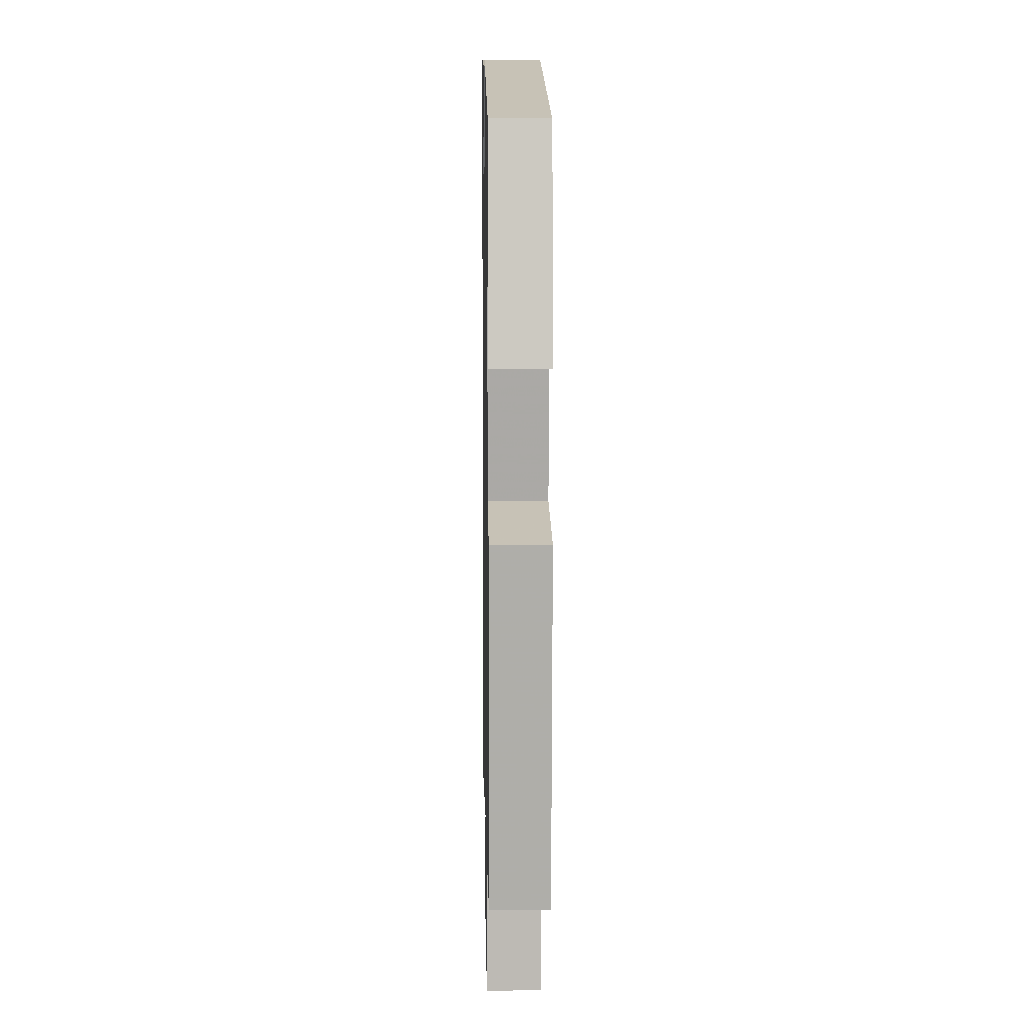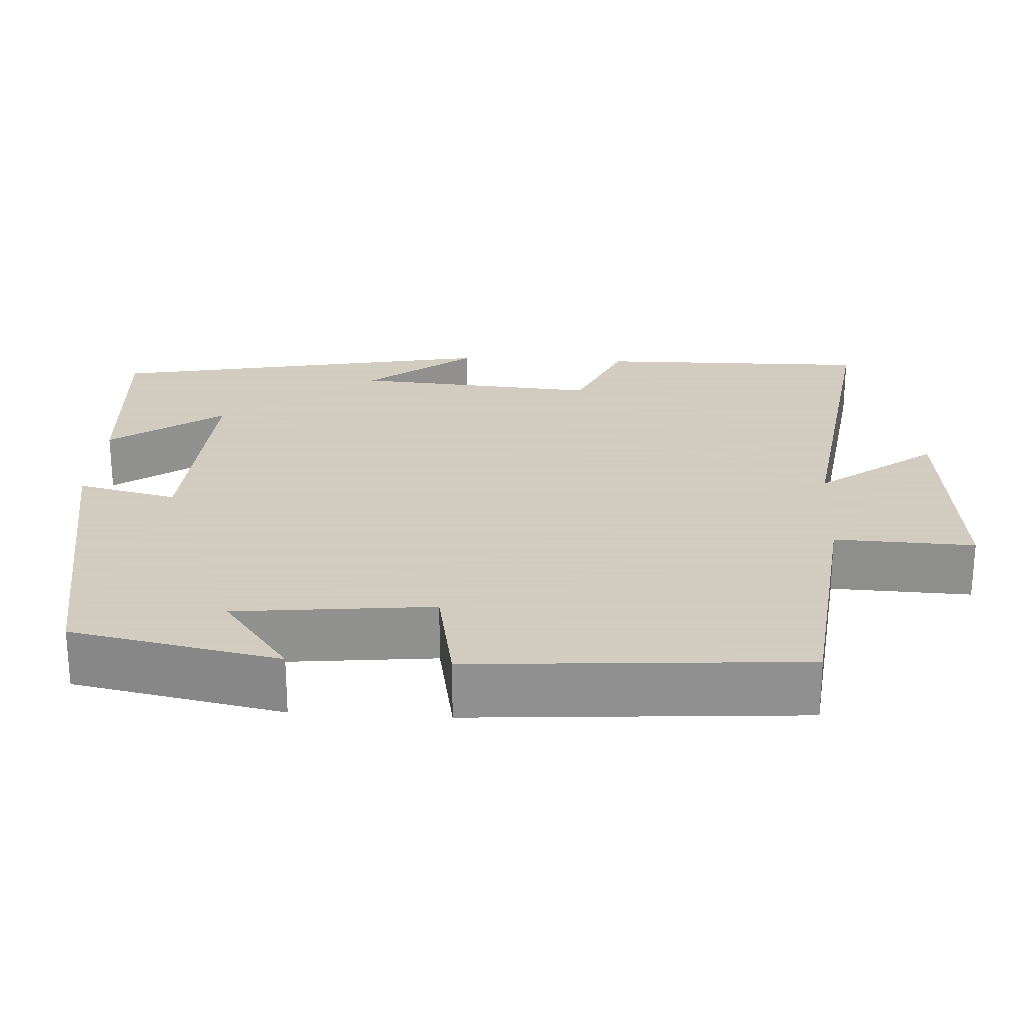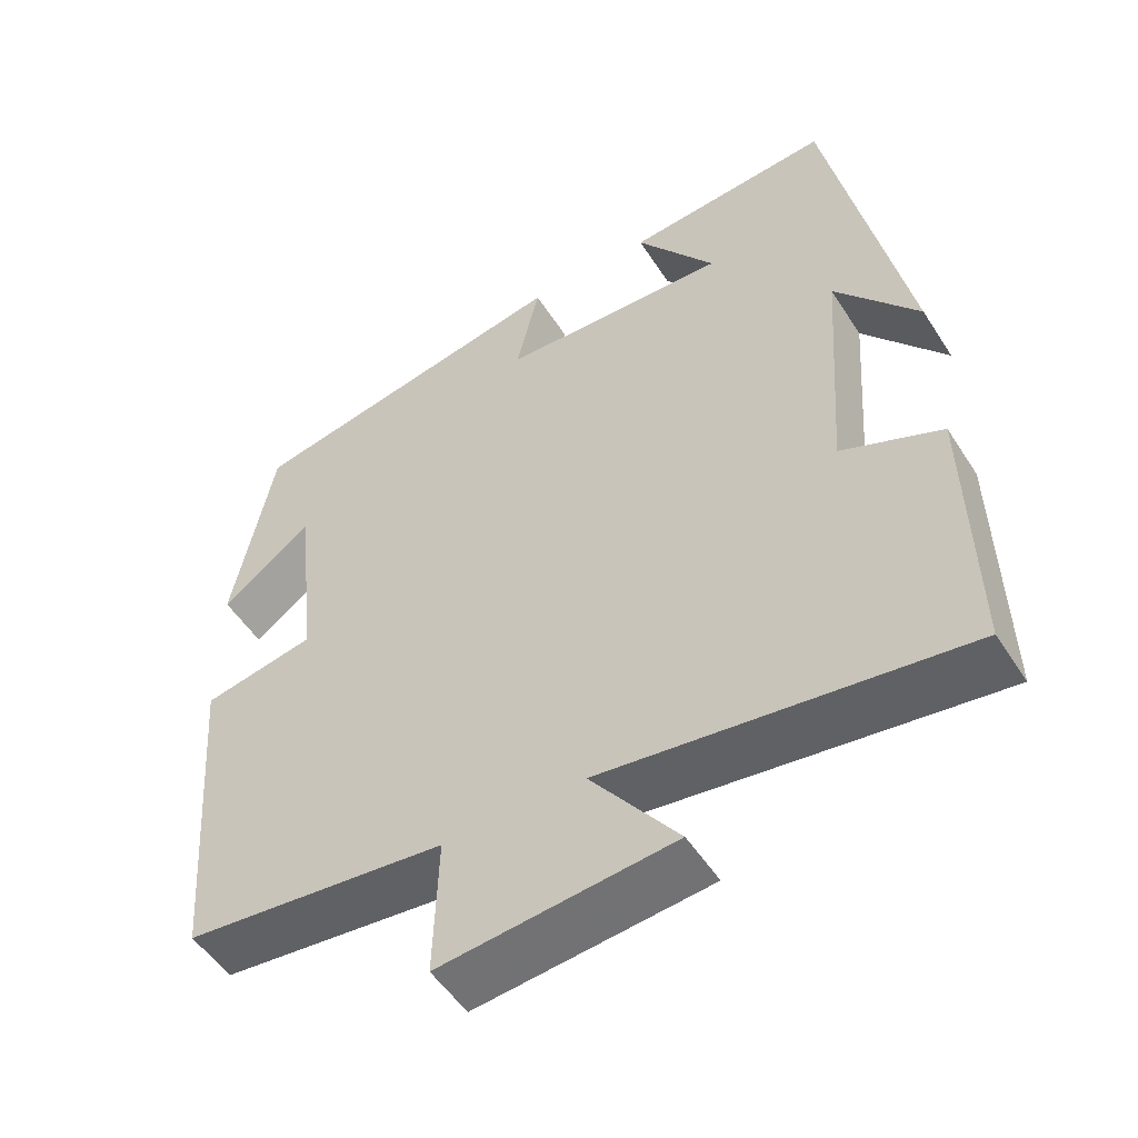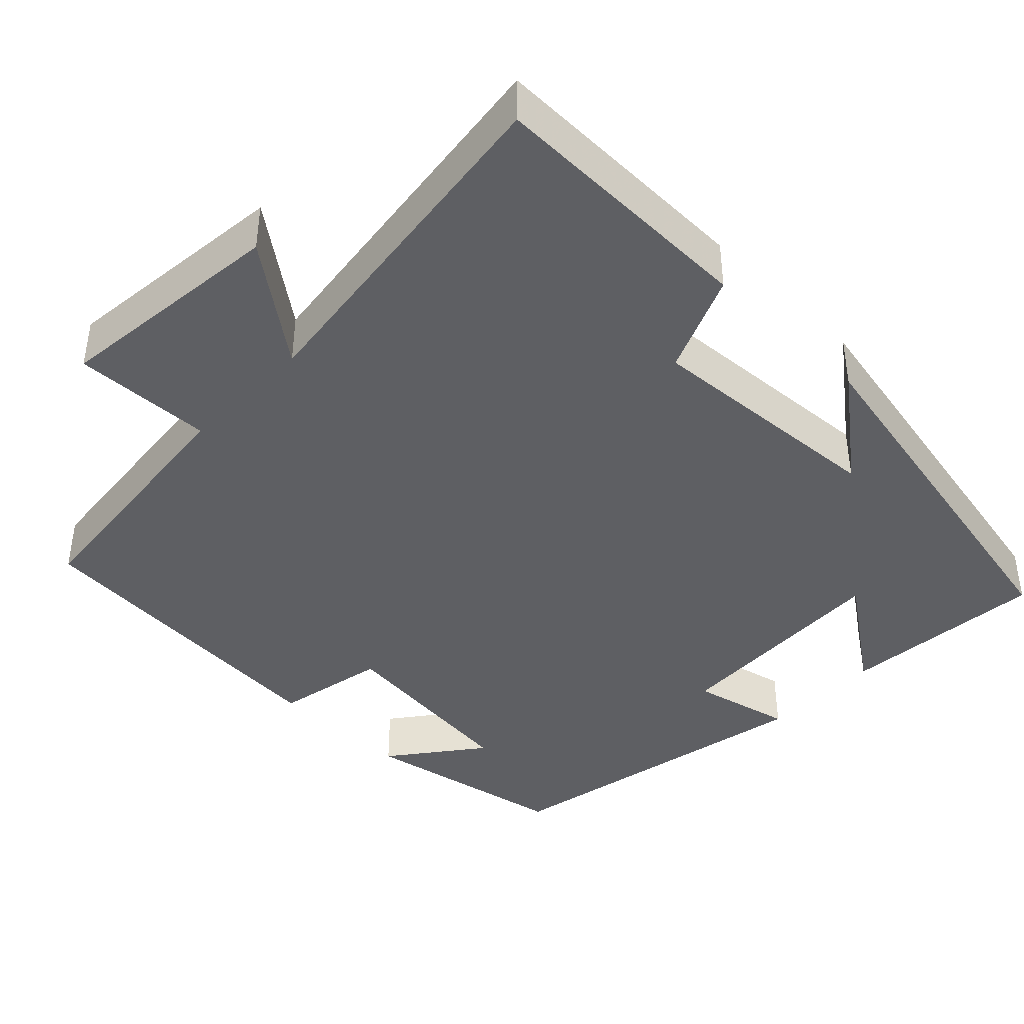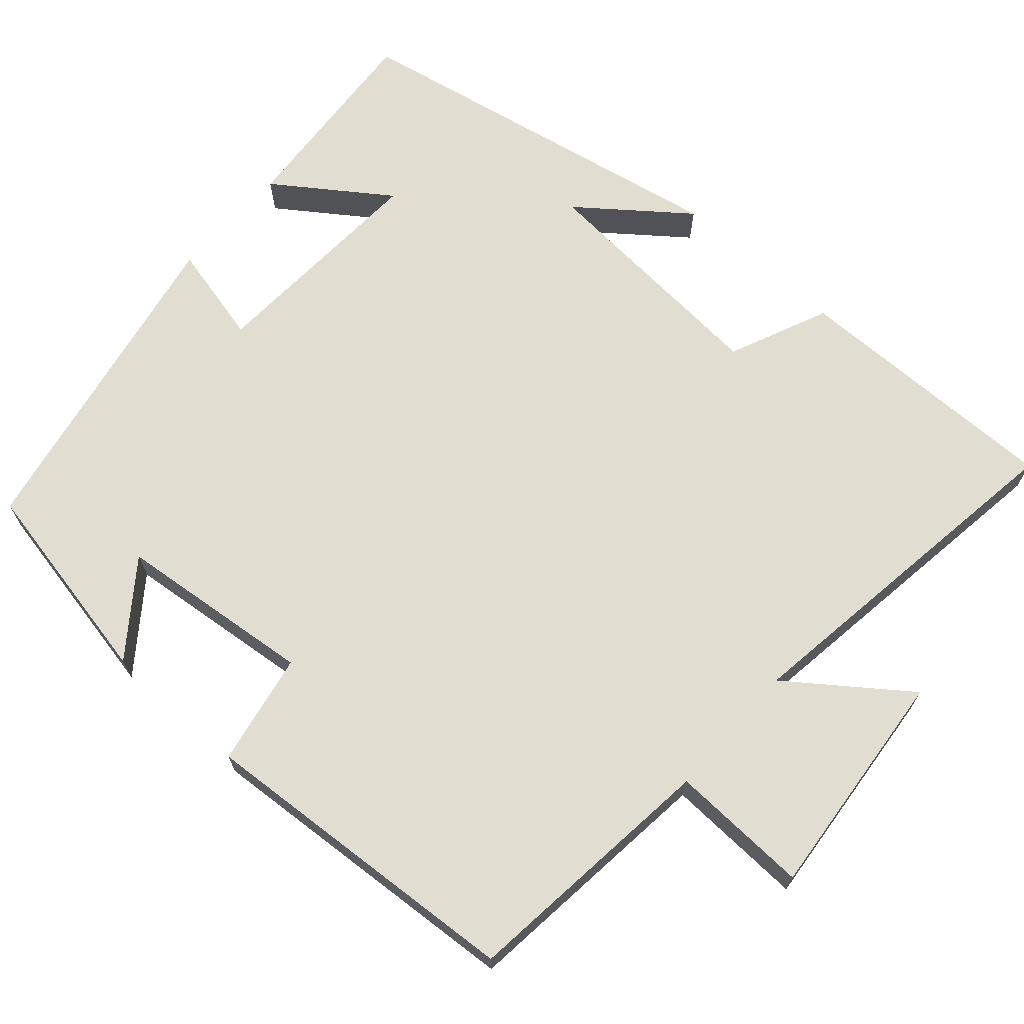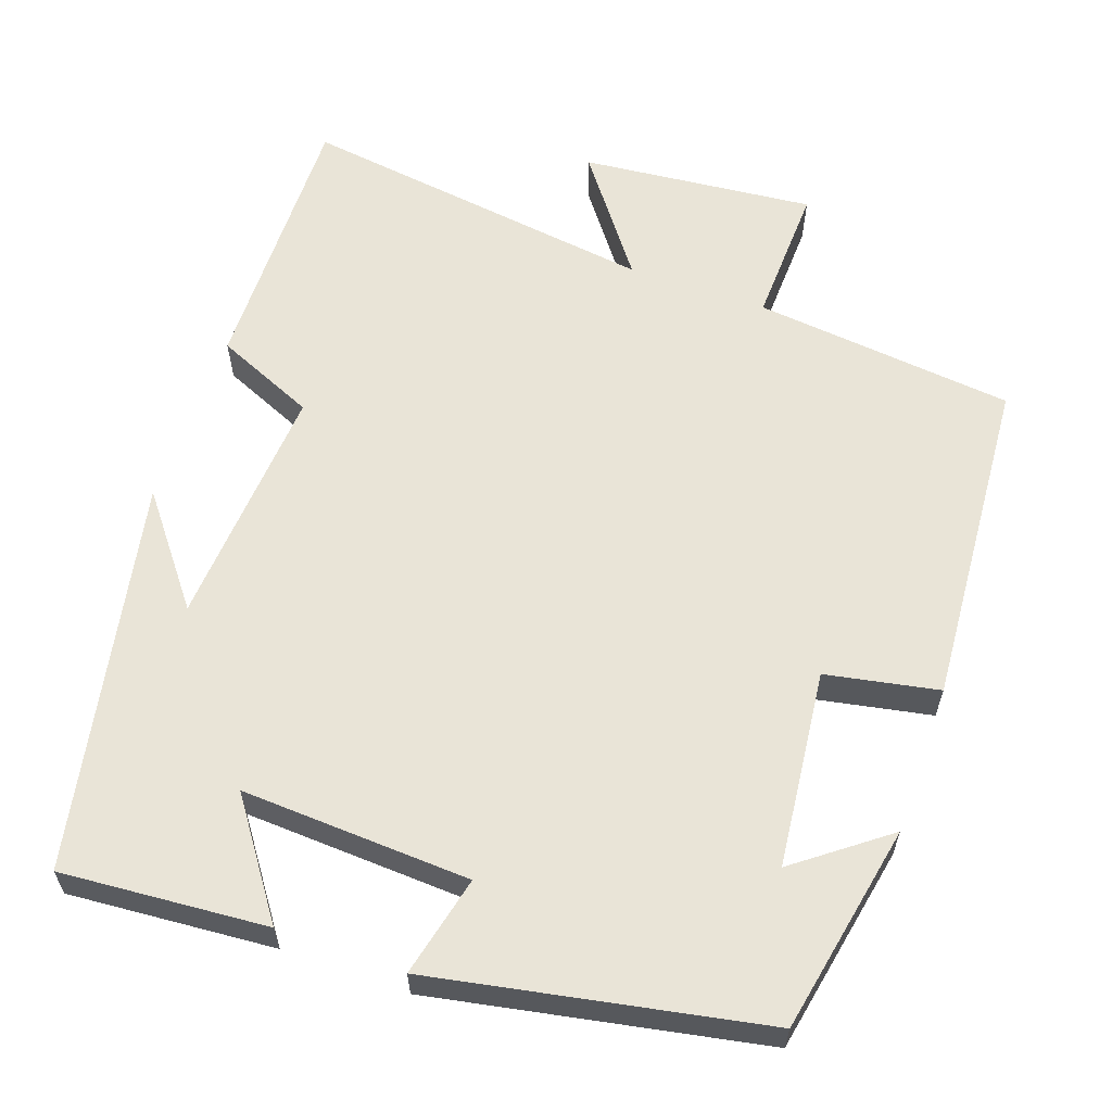
<metadata>
{"format":"obj","ext":"obj","renderer":"f3d","projection":"perspective","resolution":1024,"background":"white","views":[{"elev":8.3,"azim":88.9,"up":"+Z"},{"elev":24.3,"azim":93.6,"up":"+Y"},{"elev":-52.2,"azim":-148.1,"up":"+Z"},{"elev":-41.4,"azim":-134.3,"up":"+Y"},{"elev":68.5,"azim":131.8,"up":"+Y"},{"elev":60.9,"azim":19.5,"up":"+Y"}]}
</metadata>
<code>
v -0.401 0.07 0.521
v -0.137 0.07 0.5
v -0.239 0.07 0.357
v 0.055 0.07 0.371
v 0.025 0.07 0.5
v 0.448 0.07 0.418
v 0.5 0.07 0.15
v 0.384 0.07 0.238
v 0.356 0.07 -0.014
v 0.5 0.07 -0.042
v 0.468 0.07 -0.465
v 0.134 0.07 -0.5
v 0.14 0.07 -0.679
v -0.158 0.07 -0.649
v -0.046 0.07 -0.5
v -0.506 0.07 -0.562
v -0.5 0.07 -0.212
v -0.372 0.07 -0.157
v -0.394 0.07 0.157
v -0.5 0.07 0.022
v -0.401 0 0.521
v -0.137 0 0.5
v -0.239 0 0.357
v 0.055 0 0.371
v 0.025 0 0.5
v 0.448 0 0.418
v 0.5 0 0.15
v 0.384 0 0.238
v 0.356 0 -0.014
v 0.5 0 -0.042
v 0.468 0 -0.465
v 0.134 0 -0.5
v 0.14 0 -0.679
v -0.158 0 -0.649
v -0.046 0 -0.5
v -0.506 0 -0.562
v -0.5 0 -0.212
v -0.372 0 -0.157
v -0.394 0 0.157
v -0.5 0 0.022
f 19 20 1 2
f 15 16 17 18
f 15 18 19
f 12 13 14 15
f 9 10 11 12
f 8 9 12 15
f 6 7 8
f 4 5 6 8
f 3 4 8 15
f 19 2 3
f 3 15 19
f 22 21 40 39
f 38 37 36 35
f 39 38 35
f 35 34 33 32
f 32 31 30 29
f 35 32 29 28
f 28 27 26
f 28 26 25 24
f 35 28 24 23
f 23 22 39
f 39 35 23
f 1 21 22 2
f 2 22 23 3
f 3 23 24 4
f 4 24 25 5
f 5 25 26 6
f 6 26 27 7
f 7 27 28 8
f 8 28 29 9
f 9 29 30 10
f 10 30 31 11
f 11 31 32 12
f 12 32 33 13
f 13 33 34 14
f 14 34 35 15
f 15 35 36 16
f 16 36 37 17
f 17 37 38 18
f 18 38 39 19
f 19 39 40 20
f 20 40 21 1

</code>
